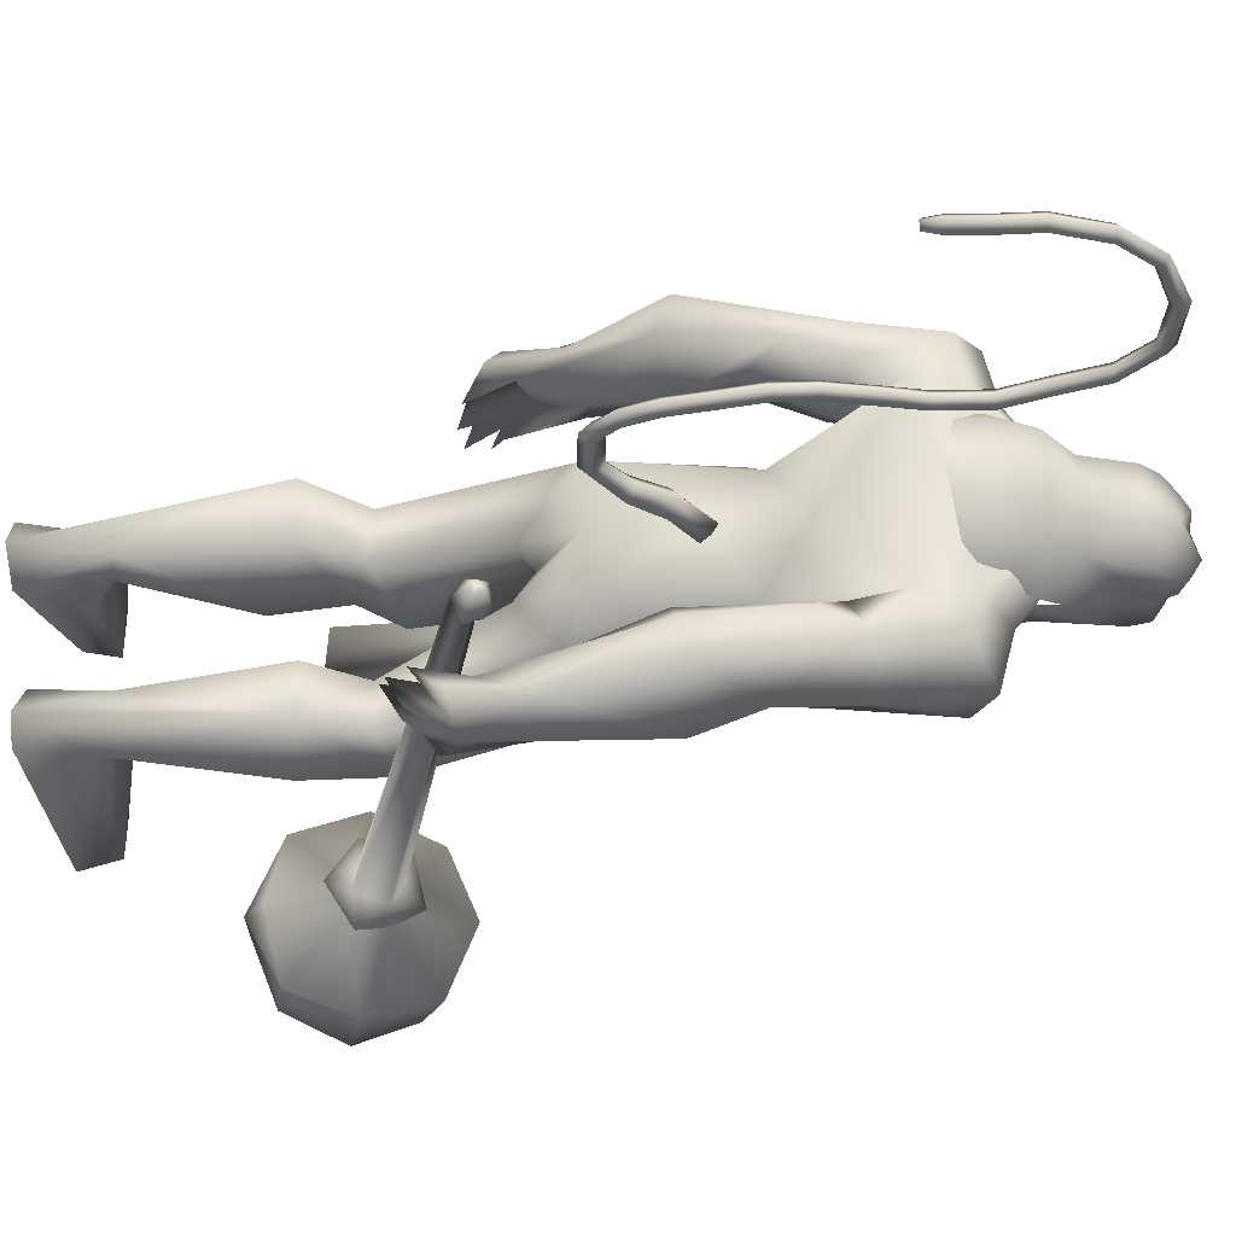
<metadata>
{"format":"obj","ext":"obj","renderer":"f3d","projection":"perspective","resolution":1024,"background":"white","views":[{"elev":-29.0,"azim":-73.3,"up":"+Y"}]}
</metadata>
<code>
o body_mesh15-geometry.001
v -0.4087 -0.3522 0.3526
v 0.05088 -0.1293 1.203
v -0.2544 -0.2904 0.3255
v -0.4031 -0.3277 1.497
v -0.4597 -0.7308 1.511
v -0.0735 -0.3465 1.835
v -0.1222 -0.697 1.878
v 0.1989 -0.855 1.914
v -0.08508 -0.9356 1.374
v -0.5384 -0.4615 -0.2499
v 0.1291 -0.4143 0.9592
v 0.2058 -0.2514 1.701
v 0.4953 -0.3766 2.063
v 0.2684 -0.09012 2.01
v -0.5835 -0.5679 3.128
v -0.4249 -0.1653 2.801
v -0.8353 -0.3856 3.34
v -0.7527 0.03885 3.318
v -0.6079 0.03059 4.005
v -0.7868 0.4719 3.348
v -0.4099 0.4606 4.29
v -0.1773 0.6477 4.129
v -0.4602 -0.4274 4.257
v -0.2481 -0.6298 4.13
v -0.1424 -0.8732 3.059
v 0.4562 -0.7144 1.834
v 0.07705 -0.7213 0.87
v -0.2335 -0.6755 0.1754
v 0.0398 -0.5651 0.2747
v -0.4599 -0.6698 -0.2643
v 0.4448 -1.072 -0.2388
v 0.5777 -0.4147 -0.2539
v 0.8516 -0.7002 -0.2676
v 0.8609 -0.539 -0.1276
v 0.8259 -0.8337 -0.1192
v 0.1322 -0.3882 0.01284
v 0.156 -0.6092 3.423
v 0.3384 -0.324 3.241
v 0.01132 -0.001274 2.864
v 0.2597 -0.01747 3.011
v 0.4235 -0.02718 3.396
v 0.1949 -0.4272 4.281
v 0.4382 -0.02734 4.349
v -0.01636 -0.6542 4.516
v -0.6218 0.0312 4.64
v 0.05924 0.6453 4.517
v -0.02507 0.8571 4.918
v -0.7294 0.7324 5.204
v -0.5108 0.6671 4.741
v -0.7595 0.8952 4.913
v -0.6185 1.045 5.452
v -0.7729 1.127 4.889
v -0.2357 1.142 5.548
v -0.2359 0.7467 5.637
v -0.5743 0.7285 5.511
v -0.1262 0.2287 5.996
v -0.2091 0.01541 6.026
v -0.6199 0.02484 5.408
v -0.8028 -0.6529 5.219
v -0.1286 -0.8526 4.914
v 0.2564 -0.6859 5.037
v 0.2407 0.3983 4.282
v 0.2234 0.5874 3.347
v 0.3557 0.2771 3.205
v -0.424 0.0204 2.948
v -0.4498 0.2084 2.821
v -0.5386 0.6257 3.159
v 0.3306 0.6494 5.048
v 0.4639 -0.01739 5.166
v 0.006011 -0.8624 5.217
v 0.2242 0.01513 5.459
v -0.1329 -1.137 5.335
v 0.07032 -0.2952 5.565
v -0.289 -0.7239 5.635
v -0.1186 -0.1978 5.996
v -0.6351 -0.6681 5.52
v 0.1611 -0.2241 5.896
v 0.2884 0.02147 5.703
v 0.1523 0.2651 5.892
v 0.3409 0.2682 5.798
v 0.1479 0.3093 6.264
v 0.2402 0.3253 6.223
v -0.1638 0.118 6.353
v 0.06804 0.3194 5.563
v 0.09636 0.8511 5.233
v -0.1631 0.8755 4.613
v -0.1462 1.127 4.588
v -0.7366 0.8789 4.219
v -0.4136 1.002 4.158
v -0.6786 0.8634 3.816
v -0.9369 0.9884 4.562
v -0.9692 1.117 3.797
v -0.9646 1.382 3.908
v -0.5179 1.584 3.924
v -0.6028 1.427 4.33
v -0.4357 1.303 4.939
v -0.02784 1.142 5.37
v -0.3764 1.272 4.216
v -0.238 1.066 3.871
v -0.194 1.35 3.904
v -0.4482 1.071 3.248
v -0.4819 1.299 2.813
v -0.5551 1.428 3.15
v -0.1663 1.172 3.168
v -0.5422 1.433 2.641
v -0.4312 1.56 2.704
v -0.283 1.589 2.763
v -0.1032 1.476 3.072
v -0.4193 0.9699 2.964
v -0.2321 1.062 2.625
v -0.2455 1.244 2.896
v 0.02841 1.183 2.491
v -0.116 1.562 2.738
v -0.2332 1.19 2.366
v -0.2877 1.403 2.461
v 0.05504 1.428 2.628
v -0.1427 1.396 2.479
v -0.08049 1.145 2.356
v -0.4249 1.235 2.458
v -0.07198 -0.1835 6.336
v 0.3507 -0.2152 5.789
v 0.4514 0.03443 5.668
v 0.5676 0.1501 5.798
v 0.5578 -0.0941 5.8
v 0.5236 -0.2011 6.134
v 0.1511 -0.2718 6.188
v 0.5143 -0.03774 6.011
v 0.5449 0.1447 5.931
v 0.5176 0.2579 6.133
v 0.5348 0.255 6.354
v 0.6281 0.03415 6.353
v 0.5429 -0.1916 6.358
v 0.6065 0.02743 6.128
v 0.6425 0.02984 5.945
v 0.1748 -0.2595 6.267
v -0.654 -0.6021 4.787
v -0.3774 -0.8456 4.594
v -0.6851 -0.9764 5.49
v -0.9678 -0.9836 4.99
v -1.166 -0.8782 4.73
v -1.04 -0.7786 4.349
v -0.4089 -1.098 4.565
v -0.9489 -1.341 4.423
v -0.7432 -1.209 4.248
v -1.026 -1.499 3.986
v -1.408 -1.248 4.158
v -1.436 -0.9806 4.057
v -1.138 -0.7624 3.935
v -0.6243 -1.245 4.978
v -0.3153 -1.117 5.534
v -0.7648 -0.9351 4.198
v -0.7393 -1.014 3.806
v -0.7183 -1.302 3.825
v -1.413 -1.331 3.307
v -1.19 -0.9778 3.303
v -0.9479 -1.143 3.116
v -0.9748 -1.365 3.191
v -1.363 -1.518 2.846
v -1.519 -1.482 2.861
v -1.639 -1.347 2.854
v -1.499 -1.215 2.968
v -1.304 -1.209 2.928
v -1.14 -1.19 2.898
v -1.103 -1.447 2.638
v -1.231 -1.509 2.748
v -1.499 -1.337 2.573
v -1.484 -1.129 2.455
v -1.078 -1.046 2.608
v -1.204 -1.138 2.428
v -1.352 -1.095 2.372
v -1.363 -1.34 2.52
v -1.61 -1.16 2.629
v -0.2547 0.3594 1.819
v -0.2555 0.712 1.868
v -0.06904 0.8921 2.969
v 0.3241 0.6598 1.784
v 0.3504 0.3214 2.004
v 0.08759 0.06118 1.972
v 0.00722 0.2319 1.667
v -0.6015 0.3751 1.494
v -0.1884 0.1297 1.181
v -0.6726 0.4053 0.394
v -0.5327 0.3285 0.3155
v -0.6555 0.2832 -0.2596
v -0.8167 0.5331 -0.2537
v -0.7065 0.7283 -0.2646
v 0.2969 0.3605 -0.2546
v 0.2374 1.029 -0.2393
v 0.6007 0.6142 -0.2684
v 0.5899 0.7496 -0.1199
v -0.4786 0.7089 0.1737
v -0.6112 0.7817 1.511
v -0.2252 0.9452 1.355
v 0.07899 0.8333 1.866
v -0.08706 0.4044 0.9489
v -0.1151 0.7178 0.8534
v -0.2167 0.569 0.2685
v -0.1474 0.3833 0.0122
v 0.5922 0.4528 -0.1284
v -0.3605 -0.2328 -0.2592
v 0.4233 0.02235 3.766
v 0.3875 -0.1315 3.743
v 0.5687 0.1853 1.369
v 0.4927 -0.2447 1.264
v 0.3062 0.07137 3.766
v 0.3411 0.3025 1.369
f 1 2 3
f 4 2 1
f 4 5 6
f 6 5 7
f 5 8 7
f 5 9 8
f 4 1 5
f 5 1 10
f 2 11 3
f 12 11 2
f 12 13 11
f 12 14 13
f 6 14 12
f 15 6 7
f 15 16 6
f 16 15 17
f 17 15 25
f 15 7 25
f 7 8 25
f 9 26 8
f 9 27 26
f 28 27 9
f 28 29 27
f 30 31 28
f 32 31 30
f 32 33 31
f 32 34 33
f 34 29 35
f 36 29 34
f 28 35 29
f 35 28 31
f 31 33 35
f 34 35 33
f 3 29 36
f 11 29 3
f 27 29 11
f 26 27 11
f 26 11 13
f 25 8 26
f 25 26 37
f 38 37 26
f 40 38 39
f 41 38 40
f 37 38 41
f 24 42 44
f 23 24 44
f 45 19 23
f 45 21 19
f 21 47 46
f 48 47 21
f 48 49 47
f 48 50 49
f 51 50 48
f 51 52 50
f 53 51 54
f 51 55 54
f 55 51 48
f 55 57 56
f 57 55 58
f 55 48 58
f 58 48 45
f 48 21 45
f 59 45 23
f 23 44 60
f 60 44 61
f 61 44 42
f 61 42 43
f 43 41 62
f 43 42 41
f 63 41 64
f 41 40 64
f 64 40 39
f 65 66 39
f 66 65 18
f 18 65 16
f 65 39 16
f 39 38 13
f 38 26 13
f 39 13 14
f 6 39 14
f 16 39 6
f 18 16 17
f 20 175 67
f 21 46 22
f 22 46 62
f 68 62 46
f 68 43 62
f 69 43 68
f 69 61 43
f 60 61 70
f 69 70 61
f 71 70 69
f 71 72 70
f 73 72 71
f 73 74 72
f 75 74 73
f 75 76 74
f 76 58 59
f 57 58 76
f 57 76 75
f 75 73 77
f 77 73 71
f 77 71 78
f 79 78 71
f 79 80 78
f 81 82 79
f 56 81 79
f 83 81 56
f 83 56 57
f 56 79 84
f 79 71 84
f 84 71 97
f 71 85 97
f 71 69 85
f 85 69 68
f 47 85 68
f 86 85 47
f 85 86 87
f 88 89 86
f 88 90 89
f 91 90 88
f 92 90 91
f 91 93 92
f 93 52 95
f 52 93 91
f 91 88 49
f 88 86 49
f 49 86 47
f 91 49 50
f 50 52 91
f 52 96 95
f 52 51 96
f 51 53 96
f 96 53 97
f 97 53 54
f 97 54 84
f 56 84 54
f 54 55 56
f 85 87 97
f 96 97 87
f 95 96 87
f 87 86 89
f 87 89 98
f 98 89 99
f 90 99 89
f 94 98 100
f 95 98 94
f 95 87 98
f 93 95 94
f 98 99 100
f 90 101 99
f 92 101 90
f 92 102 101
f 92 103 102
f 93 103 92
f 93 94 103
f 100 99 104
f 101 104 99
f 102 103 105
f 103 106 105
f 103 107 106
f 103 94 107
f 94 108 107
f 94 100 108
f 100 104 108
f 109 110 104
f 111 110 109
f 104 110 111
f 108 104 111
f 108 111 112
f 111 113 112
f 102 111 101
f 106 111 102
f 111 106 114
f 106 115 114
f 106 107 115
f 107 108 113
f 113 108 116
f 108 112 116
f 113 116 112
f 107 113 117
f 113 118 117
f 111 118 113
f 111 107 118
f 111 114 107
f 107 114 115
f 107 117 118
f 102 119 106
f 102 105 119
f 106 119 105
f 101 111 109
f 101 109 104
f 47 68 46
f 83 57 75
f 83 75 120
f 120 75 126
f 75 77 126
f 78 121 77
f 78 122 121
f 123 122 80
f 123 124 122
f 121 124 125
f 124 121 122
f 77 121 125
f 77 125 126
f 125 124 127
f 127 124 128
f 128 124 123
f 128 123 80
f 80 122 78
f 80 129 128
f 79 129 80
f 79 82 129
f 82 130 129
f 130 131 129
f 132 125 131
f 126 125 132
f 133 125 127
f 131 125 133
f 131 133 129
f 127 134 133
f 128 134 127
f 128 133 134
f 129 133 128
f 120 126 135
f 58 45 59
f 59 23 60
f 59 60 136
f 136 60 137
f 137 60 70
f 74 150 72
f 74 138 150
f 76 138 74
f 76 59 138
f 138 59 139
f 59 136 139
f 140 139 136
f 203 206 201
f 140 136 141
f 141 136 137
f 143 144 142
f 143 145 144
f 146 145 143
f 140 147 146
f 147 140 148
f 140 141 148
f 139 140 146
f 146 143 139
f 139 143 149
f 143 142 149
f 149 142 72
f 70 72 142
f 149 72 150
f 139 149 138
f 138 149 150
f 70 142 137
f 141 137 151
f 142 151 137
f 142 144 151
f 144 152 151
f 144 153 152
f 145 153 144
f 148 151 152
f 141 151 148
f 146 154 145
f 146 147 154
f 147 148 155
f 148 152 155
f 155 152 156
f 153 156 152
f 153 157 156
f 145 157 153
f 145 158 157
f 154 158 145
f 154 159 158
f 160 159 154
f 161 162 159
f 161 155 162
f 147 155 161
f 147 161 154
f 161 160 154
f 157 163 156
f 157 164 163
f 158 164 157
f 158 165 164
f 159 166 158
f 159 167 166
f 162 167 159
f 162 158 167
f 155 163 162
f 163 168 156
f 155 168 163
f 155 156 168
f 163 165 162
f 163 169 165
f 164 169 163
f 169 164 165
f 162 165 170
f 165 171 170
f 158 171 165
f 158 170 171
f 162 170 158
f 158 166 167
f 172 159 160
f 161 159 172
f 161 172 160
f 66 173 39
f 67 173 66
f 67 174 173
f 67 175 174
f 64 176 63
f 64 177 176
f 39 177 64
f 39 178 177
f 173 178 39
f 173 179 178
f 180 179 173
f 180 181 179
f 182 181 180
f 182 183 181
f 182 184 183
f 185 184 182
f 186 184 185
f 186 187 184
f 188 187 186
f 188 189 187
f 188 191 190
f 186 191 188
f 186 185 191
f 192 185 182
f 185 192 191
f 192 193 191
f 180 192 182
f 192 194 193
f 192 174 194
f 192 173 174
f 192 180 173
f 174 175 194
f 175 176 194
f 175 63 176
f 179 177 178
f 195 177 179
f 176 177 195
f 193 194 176
f 193 176 196
f 176 195 196
f 195 183 197
f 183 198 197
f 183 184 198
f 184 187 198
f 198 187 199
f 187 189 199
f 190 197 199
f 191 197 190
f 191 196 197
f 191 193 196
f 196 195 197
f 197 198 199
f 188 190 189
f 199 189 190
f 181 183 195
f 179 181 195
f 67 66 20
f 18 20 66
f 36 34 32
f 200 36 32
f 3 36 200
f 1 3 200
f 10 1 200
f 200 30 10
f 200 32 30
f 30 28 10
f 10 28 5
f 5 28 9
f 4 6 12
f 4 12 2
f 202 203 201
f 202 204 203
f 202 205 206
f 202 206 204
f 204 206 203
f 201 205 202
f 206 205 201
f 19 18 17
f 19 20 18
f 21 20 19
f 20 21 22
f 23 19 17
f 17 24 23
f 17 25 24
f 42 37 41
f 24 37 42
f 24 25 37
f 62 41 63
f 20 22 175
f 22 63 175
f 22 62 63
o Cylinder_Cylinder.001
v 1.026 -0.9472 1.536
v -2.124 -1.09 3.044
v 0.9449 -0.9946 1.383
v -1.997 -1.189 3.093
v 0.9255 -1.193 1.353
v 1.037 -1.268 1.56
v -1.978 -1.063 3.156
v 1.081 -1.113 1.636
v -2.118 -0.9859 3.113
v -2.114 -1.244 3.115
v -2.031 -1.159 3.261
v -2.232 -1.072 3.226
v -2.246 -1.084 3.2
v -2.252 -1.113 3.189
v -2.246 -1.142 3.2
v -2.232 -1.154 3.226
v -2.219 -1.142 3.251
v -2.213 -1.113 3.262
v -2.107 -1.02 3.245
v 1 -0.8066 1.353
v 0.9078 -1.113 1.174
v 1 -1.42 1.353
v 1.215 -1.244 1.73
v 1.167 -0.8866 1.656
v 1.168 -0.8787 1.398
v 1.062 -0.9988 1.208
v 1.087 -1.28 1.252
v 1.219 -1.331 1.501
v 1.266 -1.009 1.593
v 1.094 -1.113 0.7109
v 1.446 -1.813 1.249
v 1.792 -1.101 1.871
v 1.242 -0.6023 0.7786
v 1.24 -1.627 0.7963
v 1.726 -1.624 1.679
v 1.71 -0.5991 1.67
v 1.446 -0.4133 1.249
v 1.278 -1.113 0.5043
v 1.744 -0.664 0.5786
v 1.624 -1.107 0.4111
v 1.733 -1.564 0.5718
v 1.929 -1.773 0.9894
v 2.17 -1.563 1.37
v 2.243 -1.119 1.563
v 2.169 -0.6627 1.384
v 1.929 -0.454 0.9894
v 2.151 -0.8881 0.7887
v 2.078 -1.113 0.6527
v 2.151 -1.338 0.7887
v 2.3 -1.113 1.066
v 2.332 -0.7681 0.9587
v 2.091 -0.95 0.4971
v 2.177 -1.458 0.6707
v 2.429 -1.277 1.126
v 2.384 -0.9374 0.8156
v 2.274 -1.044 0.6155
v 2.318 -1.289 0.6979
v 2.433 -1.172 0.9156
v 2.374 -0.8774 0.6116
v 2.312 -1.113 0.4953
v 2.383 -1.351 0.6208
v 2.551 -1.227 0.9318
v 2.517 -0.9336 0.8774
v 2.637 -1.118 0.6069
v 2.54 -1.167 0.6008
v 2.597 -1.113 0.7227
f 210 212 213
f 209 211 208
f 211 212 210
f 222 216 217
f 207 230 226
f 214 207 213
f 213 215 225
f 215 218 225
f 213 225 217
f 210 213 217
f 210 217 216
f 210 216 208
f 225 218 224
f 220 208 221
f 215 208 220
f 226 230 235
f 215 219 218
f 207 214 230
f 211 209 227
f 228 227 232
f 209 207 226
f 229 228 234
f 243 242 251
f 227 226 232
f 226 231 232
f 243 235 242
f 232 236 233
f 231 243 232
f 238 234 241
f 237 233 240
f 236 232 239
f 242 238 251
f 213 207 208
f 236 244 240
f 238 241 249
f 249 241 237
f 237 240 247
f 240 244 246
f 244 239 246
f 245 239 243
f 252 251 256
f 256 249 248
f 253 256 257
f 251 250 256
f 255 247 246
f 246 245 253
f 256 255 259
f 245 252 253
f 256 260 257
f 255 254 259
f 257 260 261
f 254 253 258
f 253 257 258
f 264 260 259
f 259 258 263
f 262 258 257
f 265 269 270
f 261 264 268
f 264 263 267
f 267 263 262
f 272 268 271
f 266 265 270
f 267 266 271
f 272 271 270
f 208 211 210
f 213 208 215
f 217 225 224
f 223 217 224
f 221 216 222
f 214 212 229
f 229 212 228
f 212 211 228
f 228 211 227
f 243 231 235
f 230 229 235
f 235 229 234
f 234 228 233
f 238 235 234
f 237 234 233
f 235 238 242
f 234 237 241
f 233 236 240
f 232 243 239
f 244 236 239
f 250 249 256
f 248 247 255
f 265 261 269
f 266 262 265
f 262 261 265
f 269 268 272
f 212 214 213
f 223 222 217
f 223 221 222
f 218 219 220
f 224 218 220
f 223 224 221
f 224 220 221
f 208 216 221
f 219 215 220
f 231 226 235
f 214 229 230
f 209 226 227
f 233 228 232
f 252 243 251
f 238 250 251
f 207 209 208
f 250 238 249
f 248 249 237
f 248 237 247
f 247 240 246
f 239 245 246
f 252 245 243
f 253 252 256
f 255 256 248
f 254 255 246
f 254 246 253
f 260 256 259
f 254 258 259
f 260 264 261
f 263 264 259
f 258 262 263
f 261 262 257
f 269 272 270
f 269 261 268
f 268 264 267
f 266 267 262
f 268 267 271
f 271 266 270
o tail_mesh15-geometry
v -0.5517 0.03491 3.897
v -1.016 0.06618 3.599
v -0.5619 0.1528 3.969
v -1.053 0.1623 3.673
v -0.606 0.03614 4.073
v -1.104 0.06719 3.748
v -0.5849 -0.08174 3.973
v -1.064 -0.02894 3.67
v -1.333 0.08732 3.466
v -1.314 0.1686 3.547
v -1.304 0.08817 3.627
v -1.323 0.006913 3.548
v -1.75 0.1228 3.793
v -1.679 0.1894 3.82
v -1.618 0.1234 3.85
v -1.682 0.05679 3.827
v -1.733 0.1529 4.325
v -1.661 0.2195 4.319
v -1.592 0.1536 4.32
v -1.66 0.08693 4.326
v -1.6 0.1871 4.901
v -1.535 0.2537 4.872
v -1.471 0.1878 4.851
v -1.532 0.1211 4.879
v -1.28 0.2205 5.424
v -1.227 0.2871 5.399
v -1.164 0.2212 5.38
v -1.223 0.1545 5.406
v -1.18 0.2557 6.057
v -1.124 0.3223 6.067
v -1.059 0.2564 6.081
v -1.124 0.1897 6.074
v -1.312 0.2867 6.622
v -1.297 0.3533 6.678
v -1.283 0.2874 6.739
v -1.303 0.2207 6.681
v -1.964 0.3214 6.721
v -1.999 0.3881 6.765
v -2.042 0.3221 6.812
v -2.005 0.2554 6.762
v -2.389 0.3544 6.263
v -2.445 0.4211 6.271
v -2.508 0.3551 6.276
v -2.447 0.2884 6.264
v -2.471 0.382 5.751
v -2.537 0.4487 5.762
v -2.604 0.3827 5.765
v -2.538 0.316 5.755
v -2.522 0.3887 5.639
v -2.561 0.4281 5.645
v -2.6 0.3891 5.647
v -2.561 0.3497 5.641
v -1.168 0.2381 5.737
v -1.103 0.1721 5.749
v -1.038 0.2388 5.754
v -1.103 0.3047 5.742
v -1.649 0.304 6.746
v -1.64 0.2381 6.802
v -1.627 0.3047 6.863
v -1.633 0.3707 6.8
v -1.183 0.2712 6.376
v -1.131 0.2052 6.386
v -1.072 0.2719 6.397
v -1.13 0.3378 6.379
v -1.696 0.17 4.628
v -1.626 0.104 4.627
v -1.56 0.1707 4.62
v -1.628 0.2366 4.62
v -1.763 0.1378 4.058
v -1.695 0.07186 4.062
v -1.629 0.1385 4.058
v -1.696 0.2045 4.055
v -1.452 0.2038 5.161
v -1.383 0.1378 5.136
v -1.323 0.2045 5.107
v -1.386 0.2704 5.129
v -2.236 0.3379 6.526
v -2.278 0.2719 6.568
v -2.32 0.3386 6.617
v -2.273 0.4046 6.573
v -2.427 0.3682 6
v -2.488 0.3022 5.999
v -2.553 0.3689 6.009
v -2.486 0.4349 6.006
v -1.627 0.105 3.566
v -1.61 0.03185 3.639
v -1.586 0.1058 3.707
v -1.603 0.179 3.636
v -0.7935 0.05054 3.771
v -0.8603 0.1575 3.86
v -0.9329 0.05166 3.937
v -0.8703 -0.05534 3.853
f 361 274 362
f 362 276 363
f 274 280 281
f 364 280 274
f 363 278 280
f 273 275 279
f 357 358 288
f 280 278 284
f 278 276 282
f 276 274 281
f 341 342 292
f 358 359 287
f 359 360 287
f 360 357 286
f 337 338 296
f 342 343 291
f 343 344 291
f 344 341 290
f 345 346 300
f 338 339 295
f 339 340 295
f 340 337 294
f 325 326 304
f 346 347 299
f 347 348 299
f 348 345 298
f 333 334 308
f 326 327 303
f 327 328 303
f 328 325 302
f 329 330 312
f 334 335 307
f 335 336 307
f 336 333 306
f 349 350 316
f 330 331 311
f 331 332 311
f 332 329 310
f 353 354 320
f 350 351 315
f 351 352 315
f 352 349 314
f 317 320 324
f 354 355 319
f 355 356 319
f 356 353 318
f 322 321 323
f 320 319 323
f 319 318 323
f 318 317 322
f 297 300 326
f 300 299 327
f 299 298 327
f 298 297 328
f 305 308 330
f 308 307 331
f 307 306 331
f 306 305 332
f 301 304 334
f 304 303 335
f 303 302 335
f 302 301 336
f 289 292 338
f 292 291 339
f 291 290 339
f 290 289 340
f 285 288 342
f 288 287 343
f 287 286 343
f 286 285 344
f 293 296 346
f 296 295 347
f 295 294 347
f 294 293 348
f 309 312 350
f 312 311 351
f 311 310 351
f 310 309 352
f 313 316 354
f 316 315 355
f 315 314 355
f 314 313 356
f 281 284 358
f 284 283 359
f 283 282 359
f 282 281 360
f 273 361 362
f 275 362 363
f 279 364 273
f 277 363 279
f 274 276 362
f 276 278 363
f 280 284 281
f 361 364 274
f 364 363 280
f 275 277 279
f 285 357 288
f 278 283 284
f 283 278 282
f 282 276 281
f 289 341 292
f 288 358 287
f 360 286 287
f 357 285 286
f 293 337 296
f 292 342 291
f 344 290 291
f 341 289 290
f 297 345 300
f 296 338 295
f 340 294 295
f 337 293 294
f 301 325 304
f 300 346 299
f 348 298 299
f 345 297 298
f 305 333 308
f 304 326 303
f 328 302 303
f 325 301 302
f 309 329 312
f 308 334 307
f 336 306 307
f 333 305 306
f 313 349 316
f 312 330 311
f 332 310 311
f 329 309 310
f 317 353 320
f 316 350 315
f 352 314 315
f 349 313 314
f 321 317 324
f 320 354 319
f 356 318 319
f 353 317 318
f 321 324 323
f 324 320 323
f 318 322 323
f 317 321 322
f 325 297 326
f 326 300 327
f 298 328 327
f 297 325 328
f 329 305 330
f 330 308 331
f 306 332 331
f 305 329 332
f 333 301 334
f 334 304 335
f 302 336 335
f 301 333 336
f 337 289 338
f 338 292 339
f 290 340 339
f 289 337 340
f 341 285 342
f 342 288 343
f 286 344 343
f 285 341 344
f 345 293 346
f 346 296 347
f 294 348 347
f 293 345 348
f 349 309 350
f 350 312 351
f 310 352 351
f 309 349 352
f 353 313 354
f 354 316 355
f 314 356 355
f 313 353 356
f 357 281 358
f 358 284 359
f 282 360 359
f 281 357 360
f 275 273 362
f 277 275 363
f 364 361 273
f 363 364 279
o hair_mesh18-geometry
v -0.02194 -0.3211 6.361
v 0.1077 -0.364 6.266
v 0.1325 -0.3097 6.467
v -0.2581 -0.3105 6.042
v 0.03431 -0.4606 5.937
v -0.253 -0.5413 5.79
v -0.5288 -0.3574 5.893
v -0.5003 -0.5332 5.57
v -0.6748 -0.3892 5.636
v -0.7281 -0.3841 5.448
v -0.9502 -0.001739 5.422
v -0.8418 0.07421 5.684
v -0.6876 0.3975 5.63
v -0.5413 0.3724 5.887
v -0.5179 0.5461 5.562
v -0.2721 0.5638 5.78
v -0.2699 0.3371 6.035
v -0.3952 0.08195 6.091
v -0.6333 0.006121 5.926
v -0.2095 -0.02586 6.393
v -0.03441 0.3636 6.354
v -0.01139 -0.03135 6.553
v 0.1203 0.3604 6.46
v 0.2702 0.2968 6.541
v 0.3176 0.2161 6.59
v 0.3494 0.09256 6.565
v 0.3289 -0.1065 6.618
v 0.2801 -0.2455 6.546
v 0.2578 -0.32 6.365
v 0.2846 -0.3326 6.112
v 0.3916 -0.3004 6.298
v 0.5272 -0.3511 6.153
v 0.3576 -0.4046 5.996
v 0.1659 -0.3269 5.673
v 0.2721 -0.3699 5.64
v 0.231 -0.4347 5.336
v 0.2823 -0.2889 5.627
v 0.4038 -0.2265 5.887
v 0.5396 -0.2108 6.082
v 0.617 -0.1908 6.214
v 0.6297 -0.2871 6.283
v 0.5391 -0.1843 6.369
v 0.4133 -0.2545 6.459
v 0.4782 -0.08865 6.519
v 0.615 0.1066 6.386
v 0.472 0.2117 6.495
v 0.3944 0.3373 6.455
v 0.2452 0.373 6.358
v 0.3797 0.357 6.291
v 0.5312 0.2481 6.364
v 0.6304 0.2076 6.418
v 0.6457 0.03275 6.306
v 0.6358 -0.09029 6.421
v 0.6932 -0.1178 6.332
v 0.6877 0.1866 6.329
v 0.6089 0.2541 6.21
v 0.618 0.3583 6.277
v 0.5134 0.4094 6.145
v 0.518 0.2848 6.067
v 0.3947 0.2745 5.882
v 0.3432 0.3885 5.988
v 0.2716 0.381 6.105
v 0.0936 0.4092 6.258
v 0.01689 0.4957 5.927
v 0.1906 0.3292 5.827
v 0.2967 0.416 5.786
v 0.3108 0.2859 5.775
v 0.2661 0.3531 5.53
v -0.7407 0.3879 5.442
f 365 366 367
f 368 366 365
f 368 369 366
f 368 370 369
f 371 370 368
f 371 372 370
f 373 372 371
f 374 372 373
f 373 375 374
f 376 375 373
f 376 377 375
f 378 377 376
f 377 378 379
f 378 380 379
f 378 381 380
f 378 382 381
f 382 378 383
f 383 378 376
f 383 376 371
f 371 376 373
f 382 383 371
f 382 371 368
f 384 382 368
f 384 381 382
f 384 385 381
f 386 385 384
f 385 386 387
f 387 386 388
f 388 386 389
f 389 386 390
f 390 386 391
f 386 392 391
f 386 367 392
f 386 365 367
f 386 384 365
f 384 368 365
f 367 393 392
f 367 366 393
f 366 394 393
f 369 394 366
f 393 394 395
f 394 396 395
f 394 397 396
f 398 397 394
f 398 399 397
f 398 400 399
f 399 400 401
f 402 399 401
f 397 399 402
f 396 397 402
f 396 402 403
f 404 396 403
f 405 396 404
f 395 396 405
f 406 395 405
f 395 406 407
f 408 407 406
f 408 391 407
f 390 391 408
f 409 390 408
f 410 390 409
f 389 390 410
f 411 389 410
f 411 388 389
f 388 411 412
f 412 411 413
f 411 414 413
f 411 410 414
f 410 415 414
f 410 409 415
f 415 409 416
f 417 416 409
f 417 418 416
f 417 405 418
f 417 406 405
f 408 406 417
f 409 408 417
f 418 405 404
f 418 404 416
f 415 416 419
f 419 416 420
f 419 420 421
f 421 420 422
f 420 423 422
f 422 423 424
f 425 422 424
f 426 422 425
f 426 413 422
f 412 413 426
f 427 412 426
f 387 412 427
f 387 388 412
f 385 387 427
f 381 385 427
f 381 427 428
f 428 427 426
f 381 428 380
f 413 421 422
f 413 414 421
f 414 415 421
f 415 419 421
f 429 426 425
f 429 425 430
f 425 424 430
f 424 431 430
f 430 431 432
f 429 430 432
f 391 392 407
f 392 393 407
f 393 395 407
f 433 377 379
f 377 433 375

</code>
